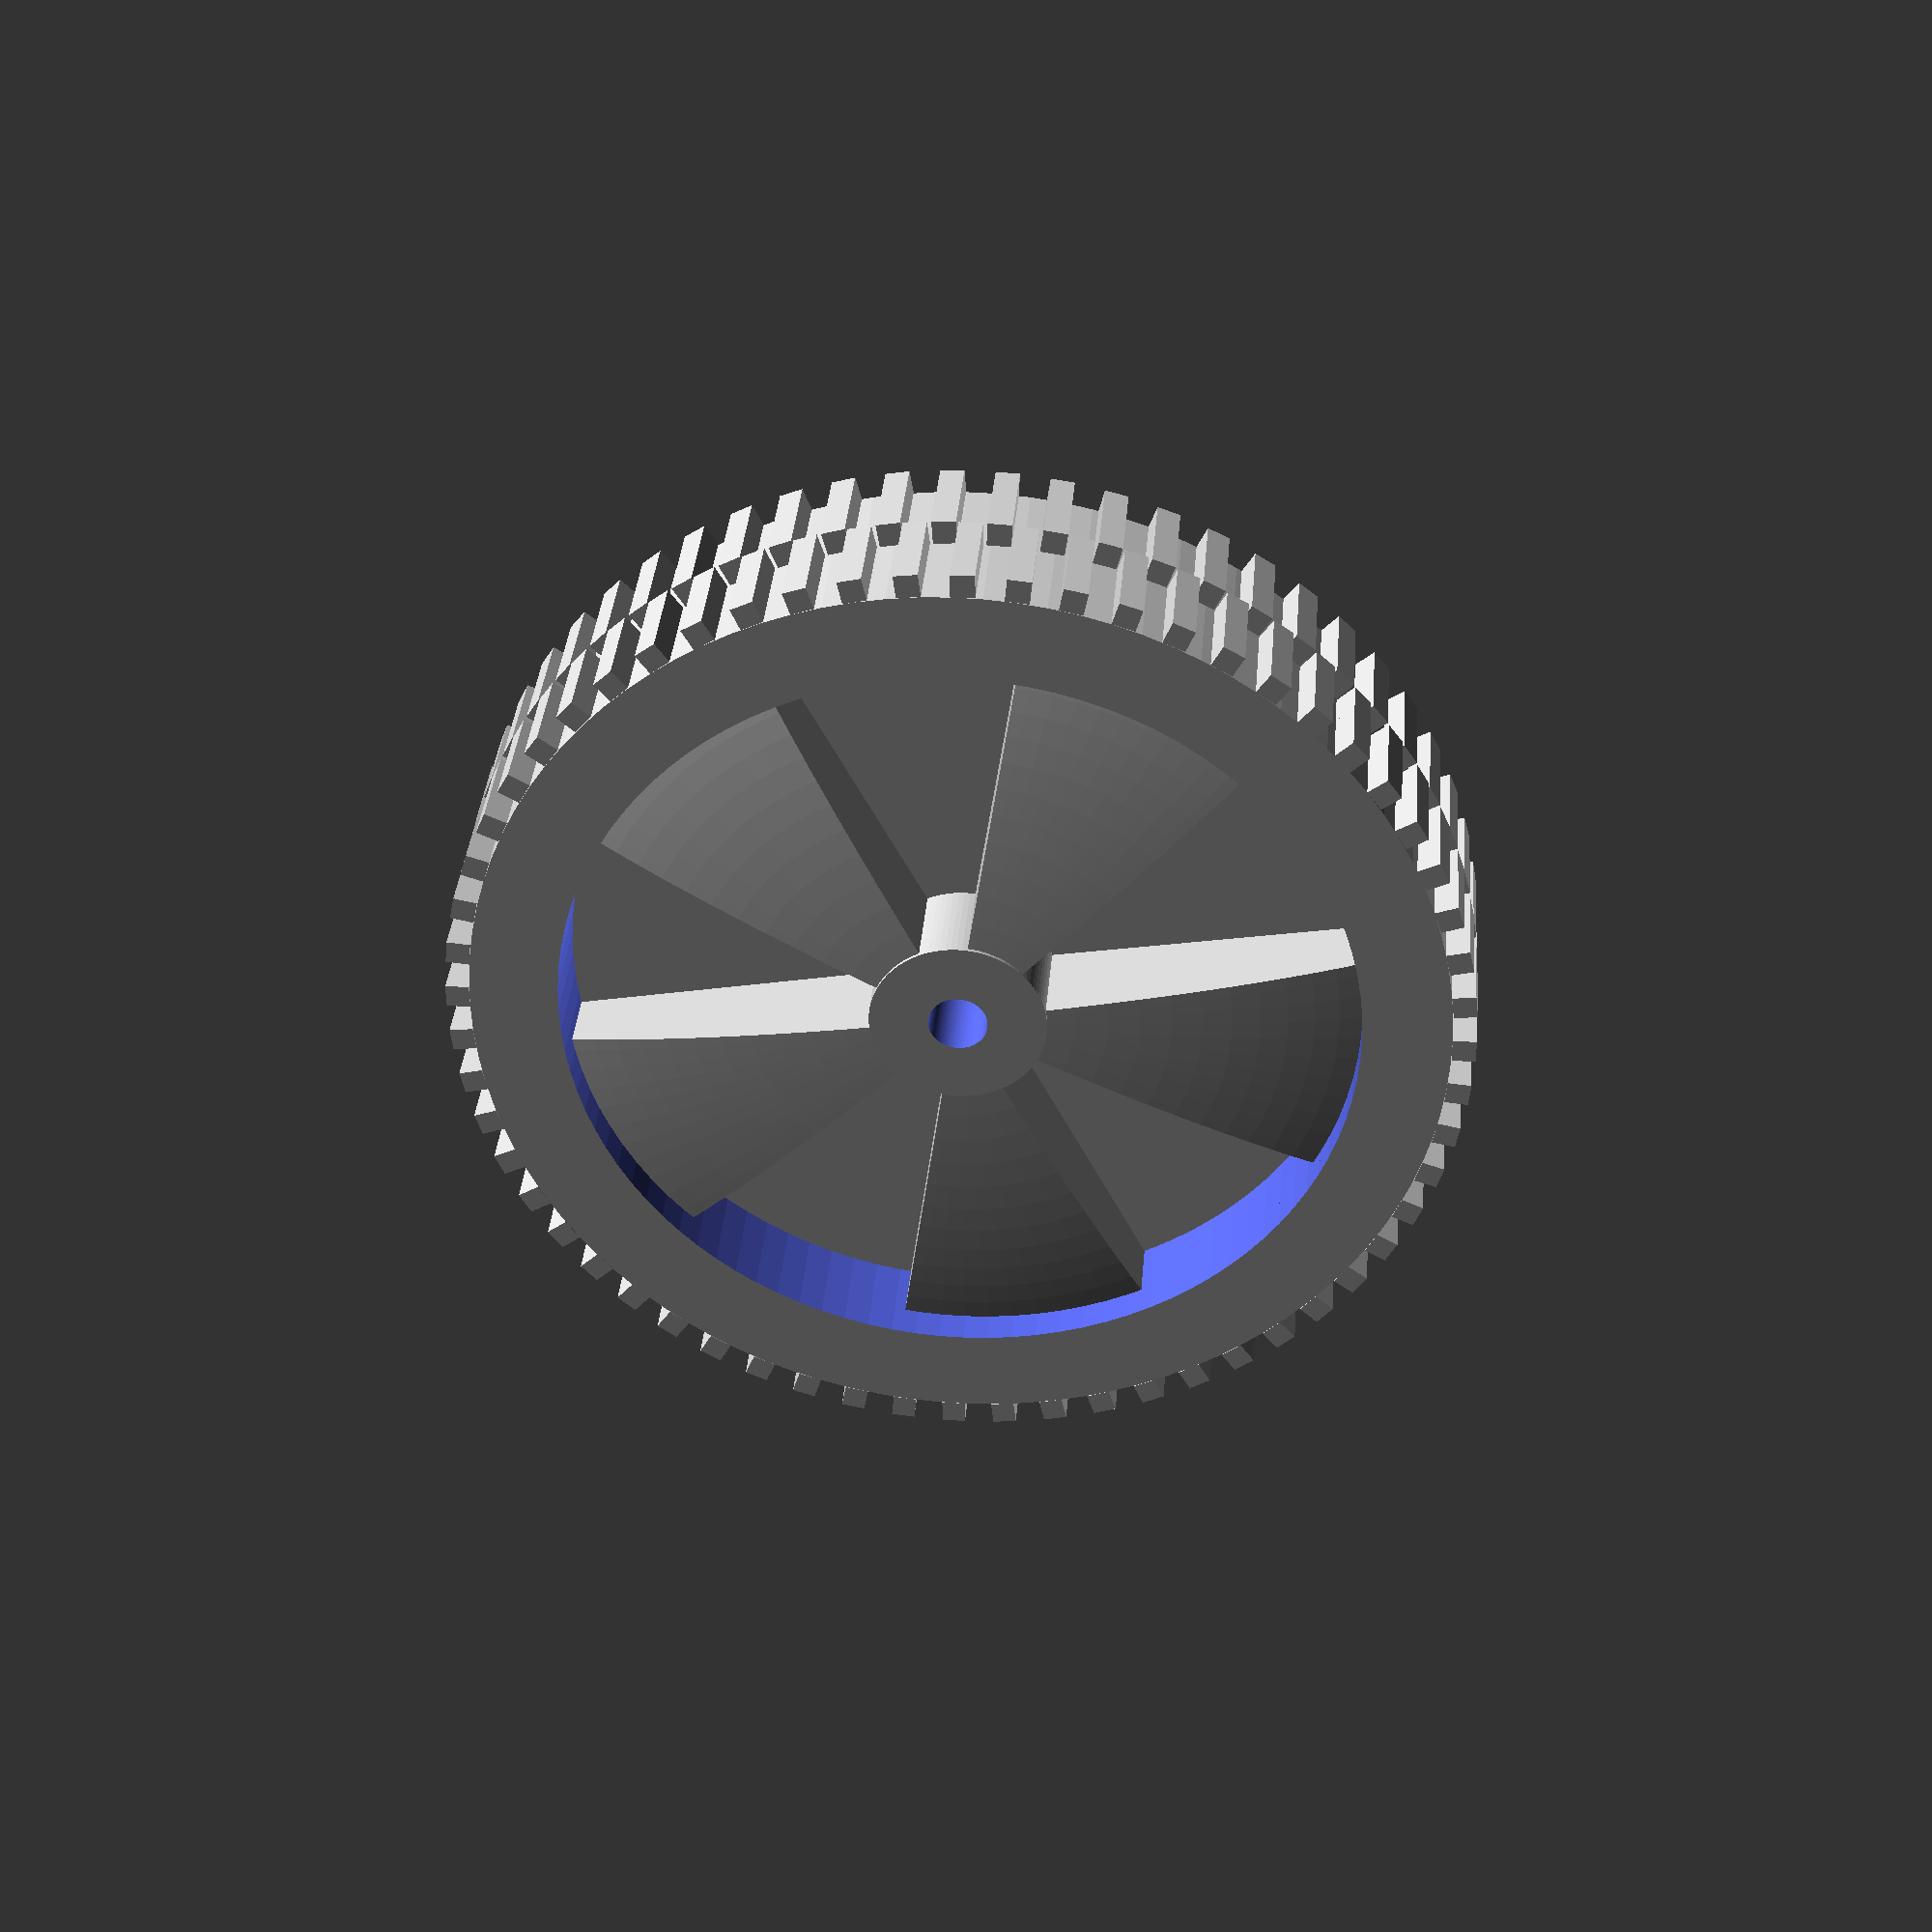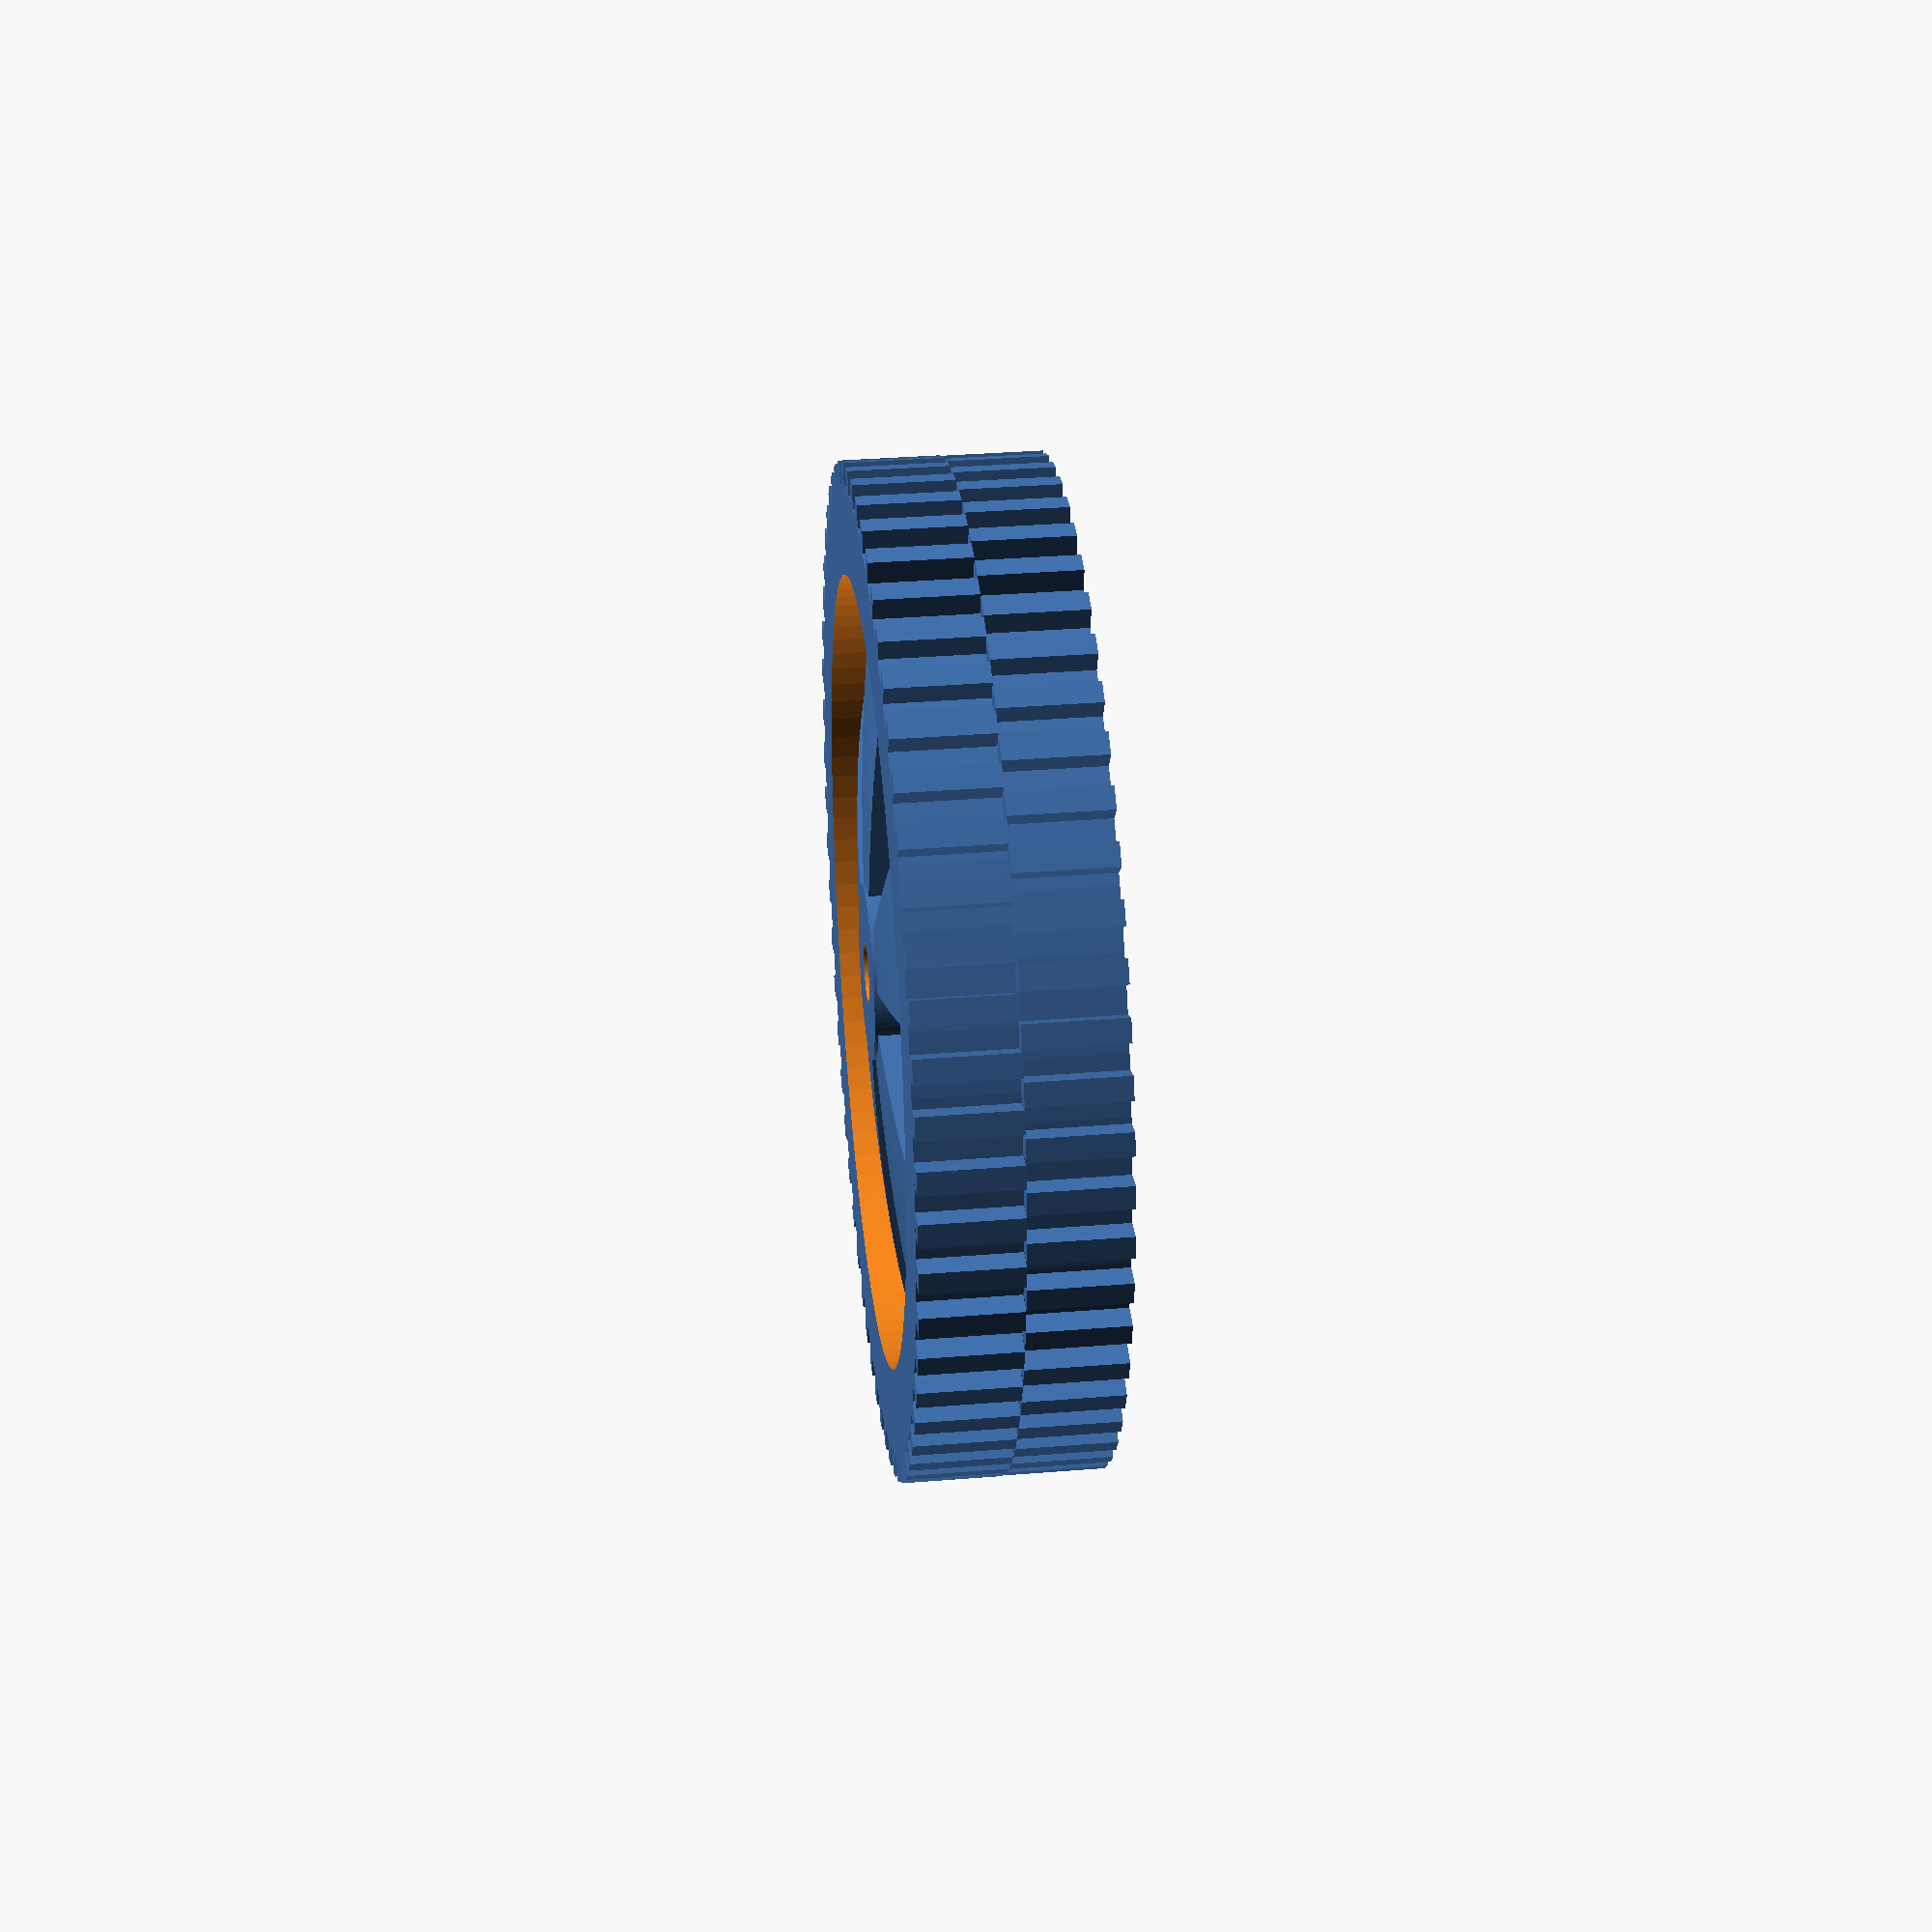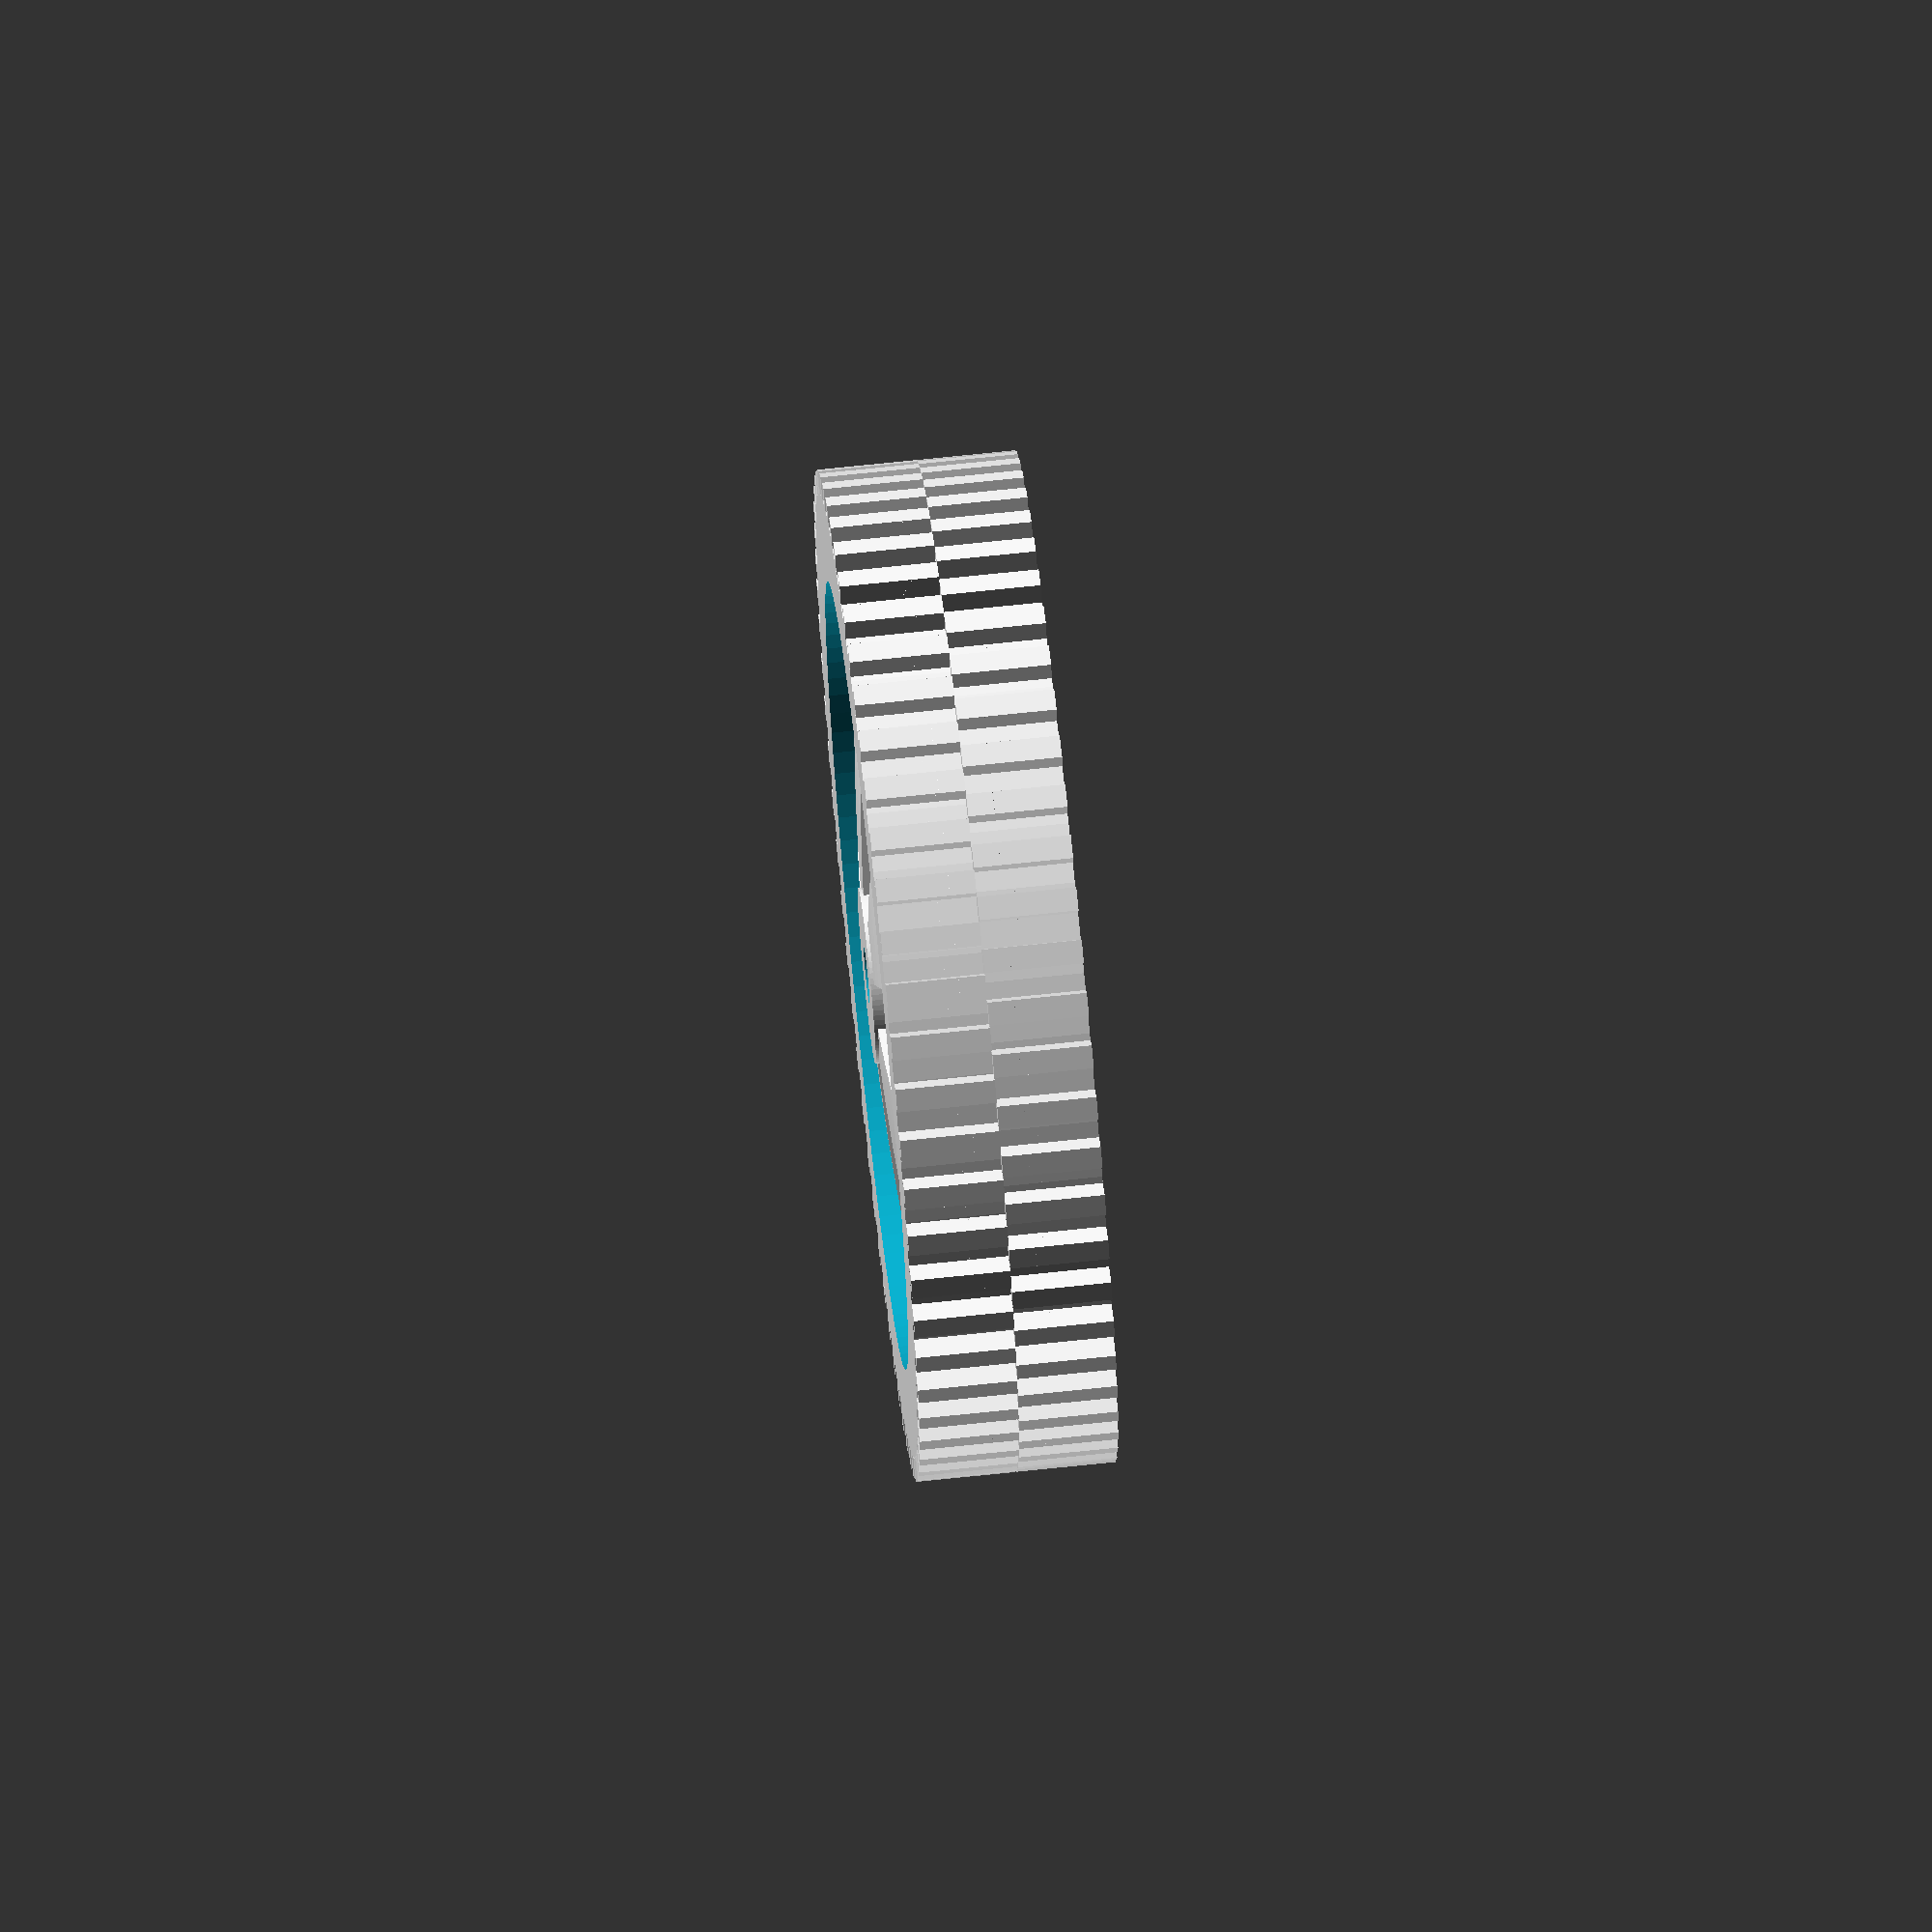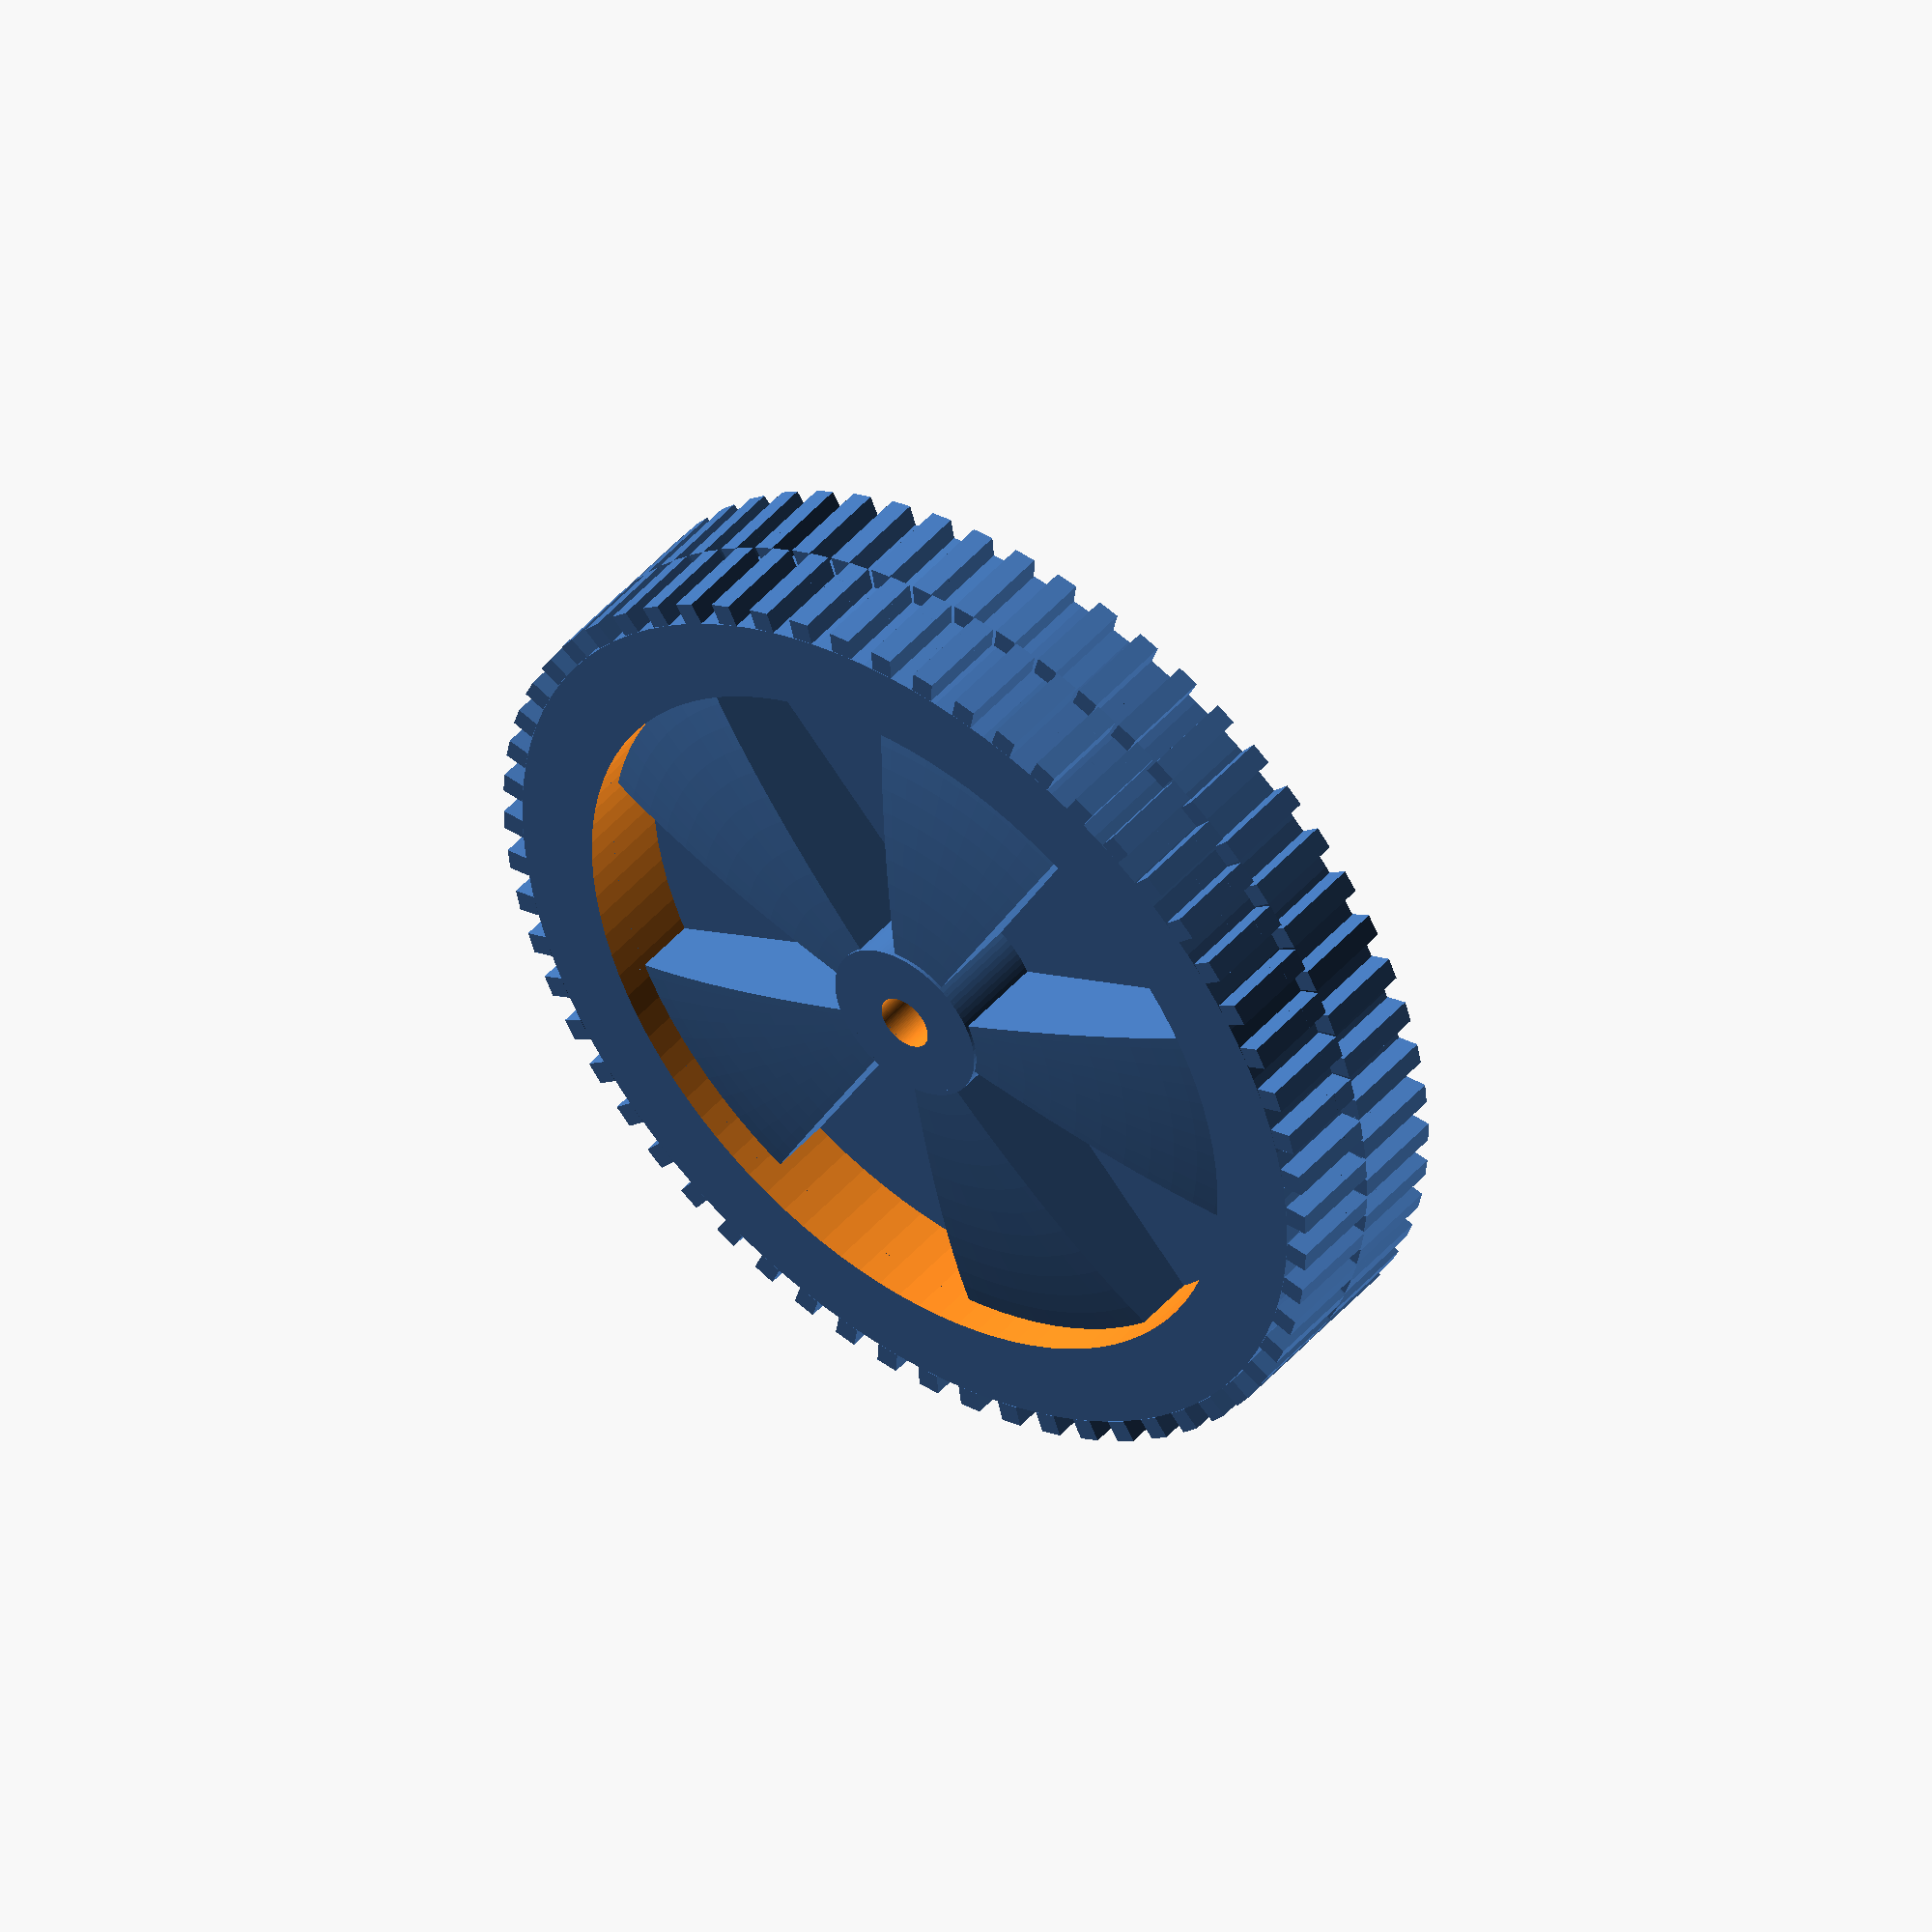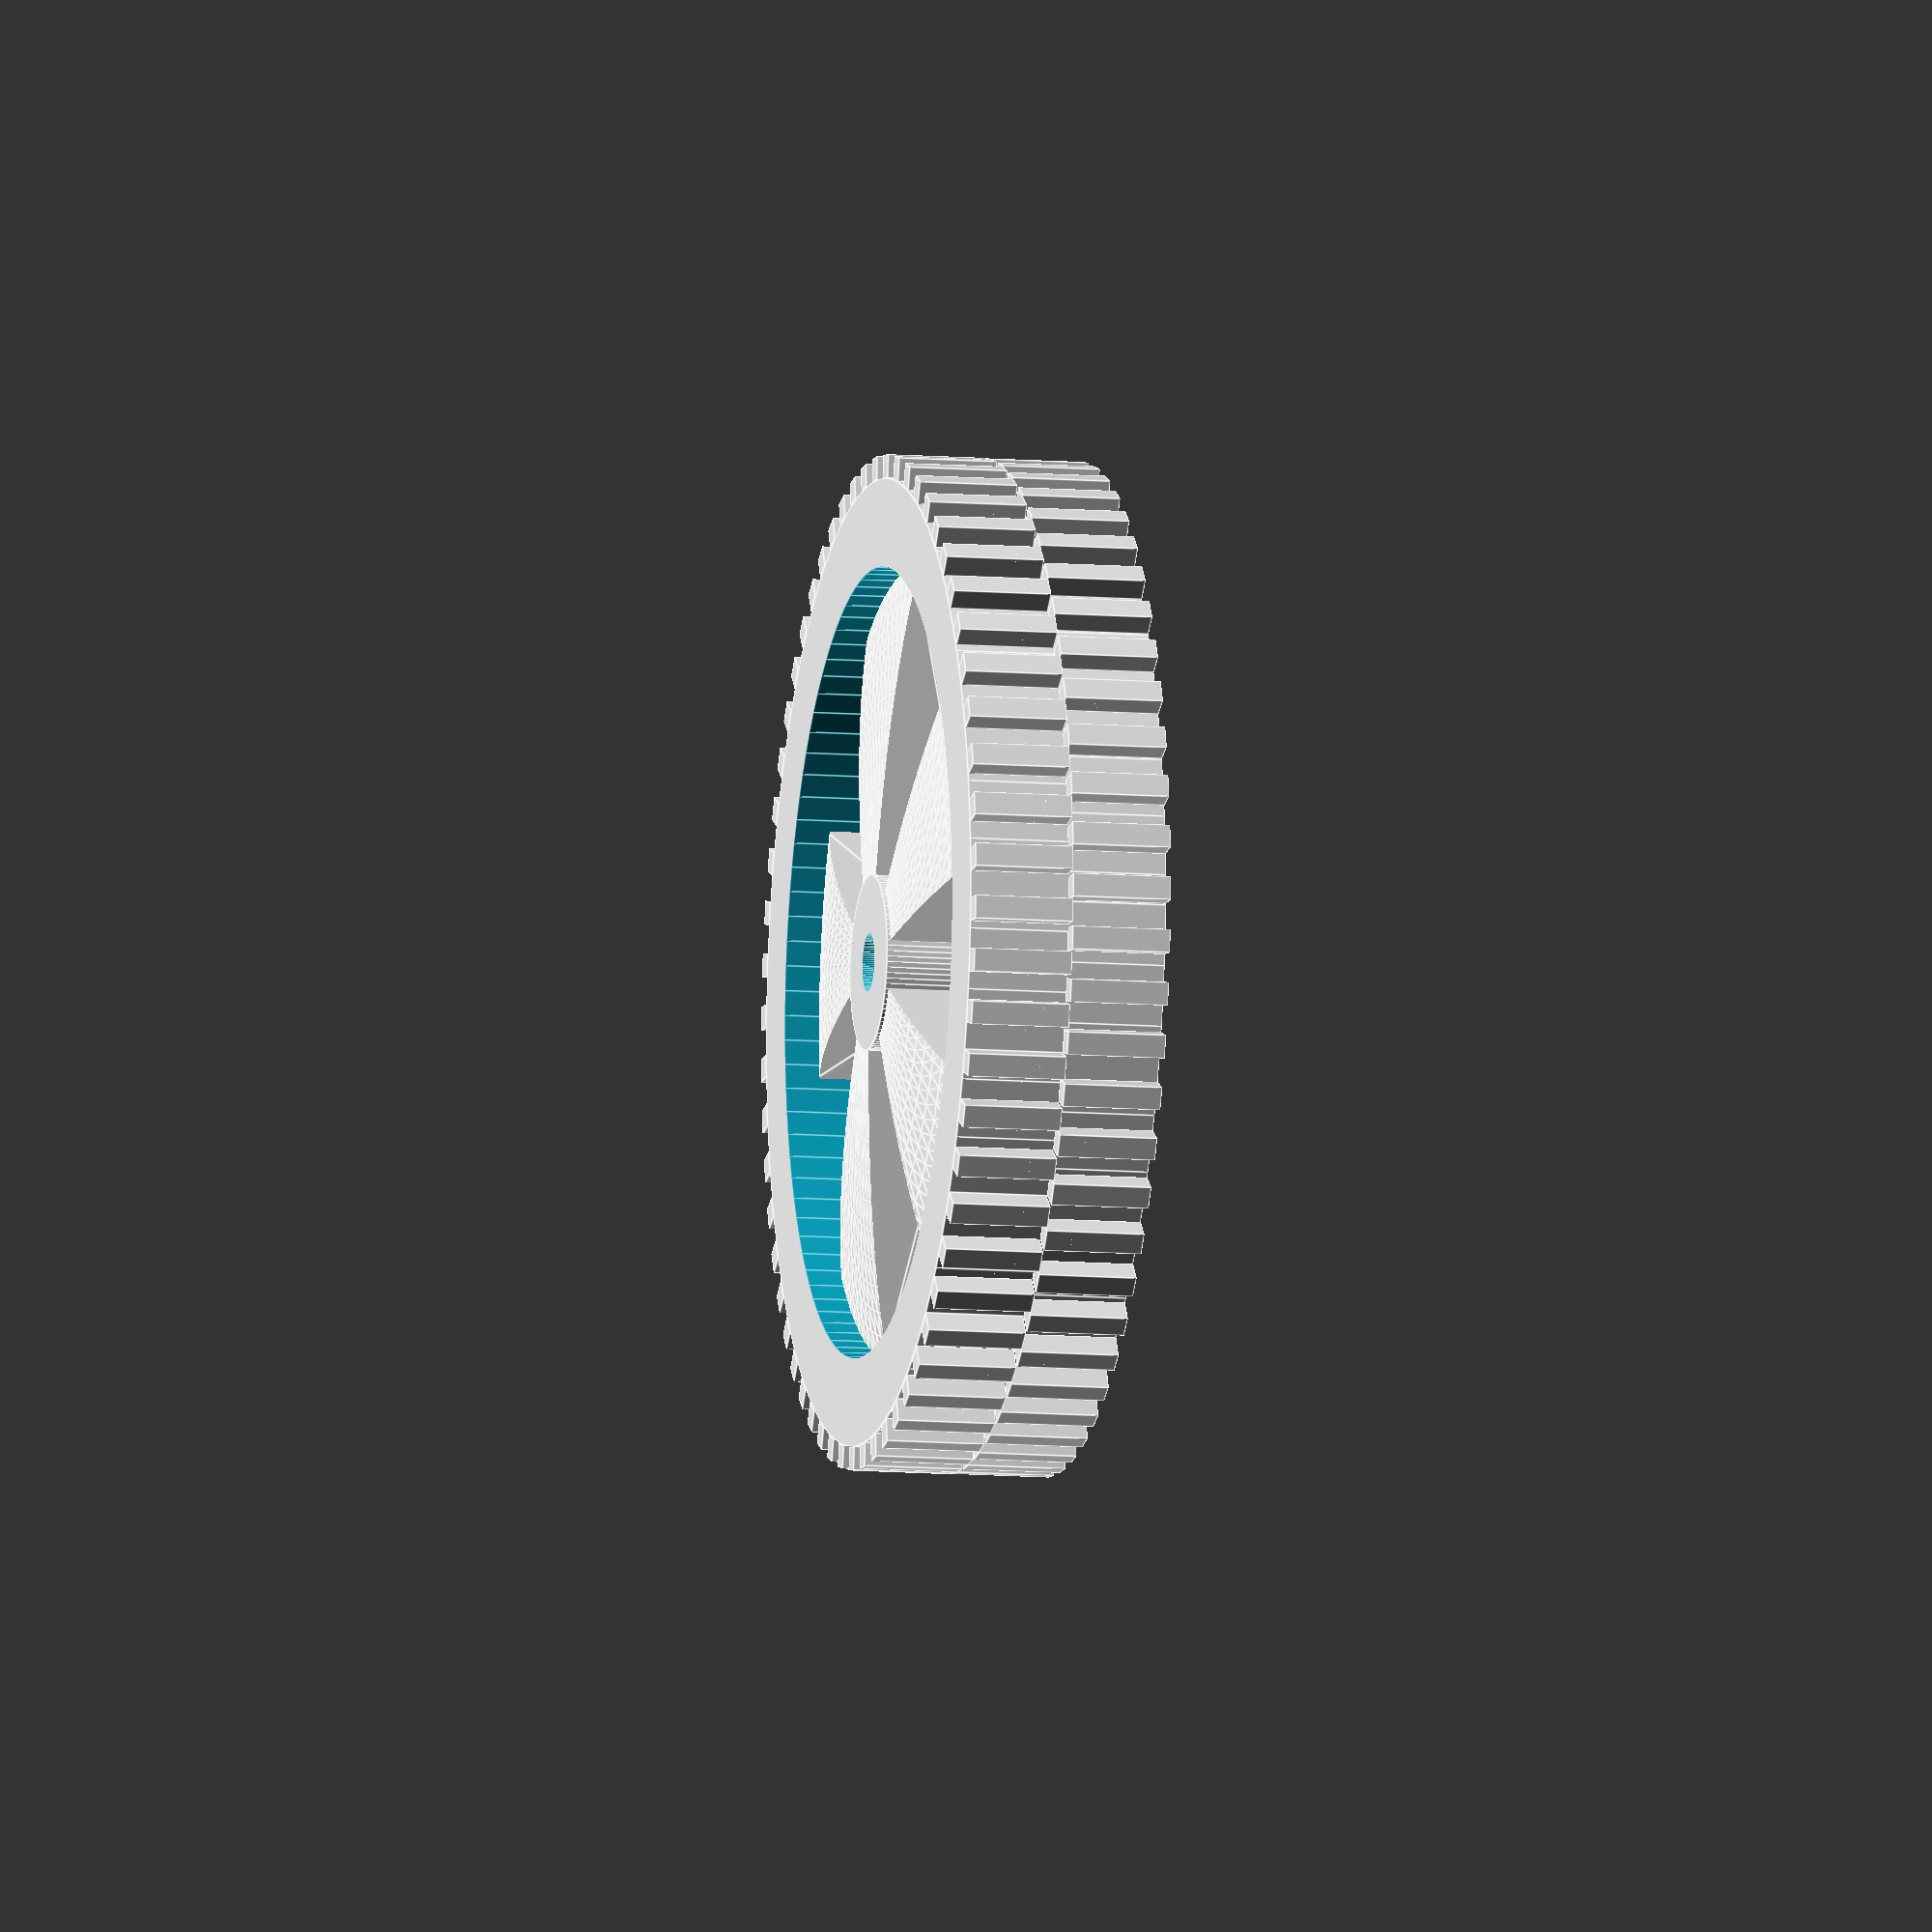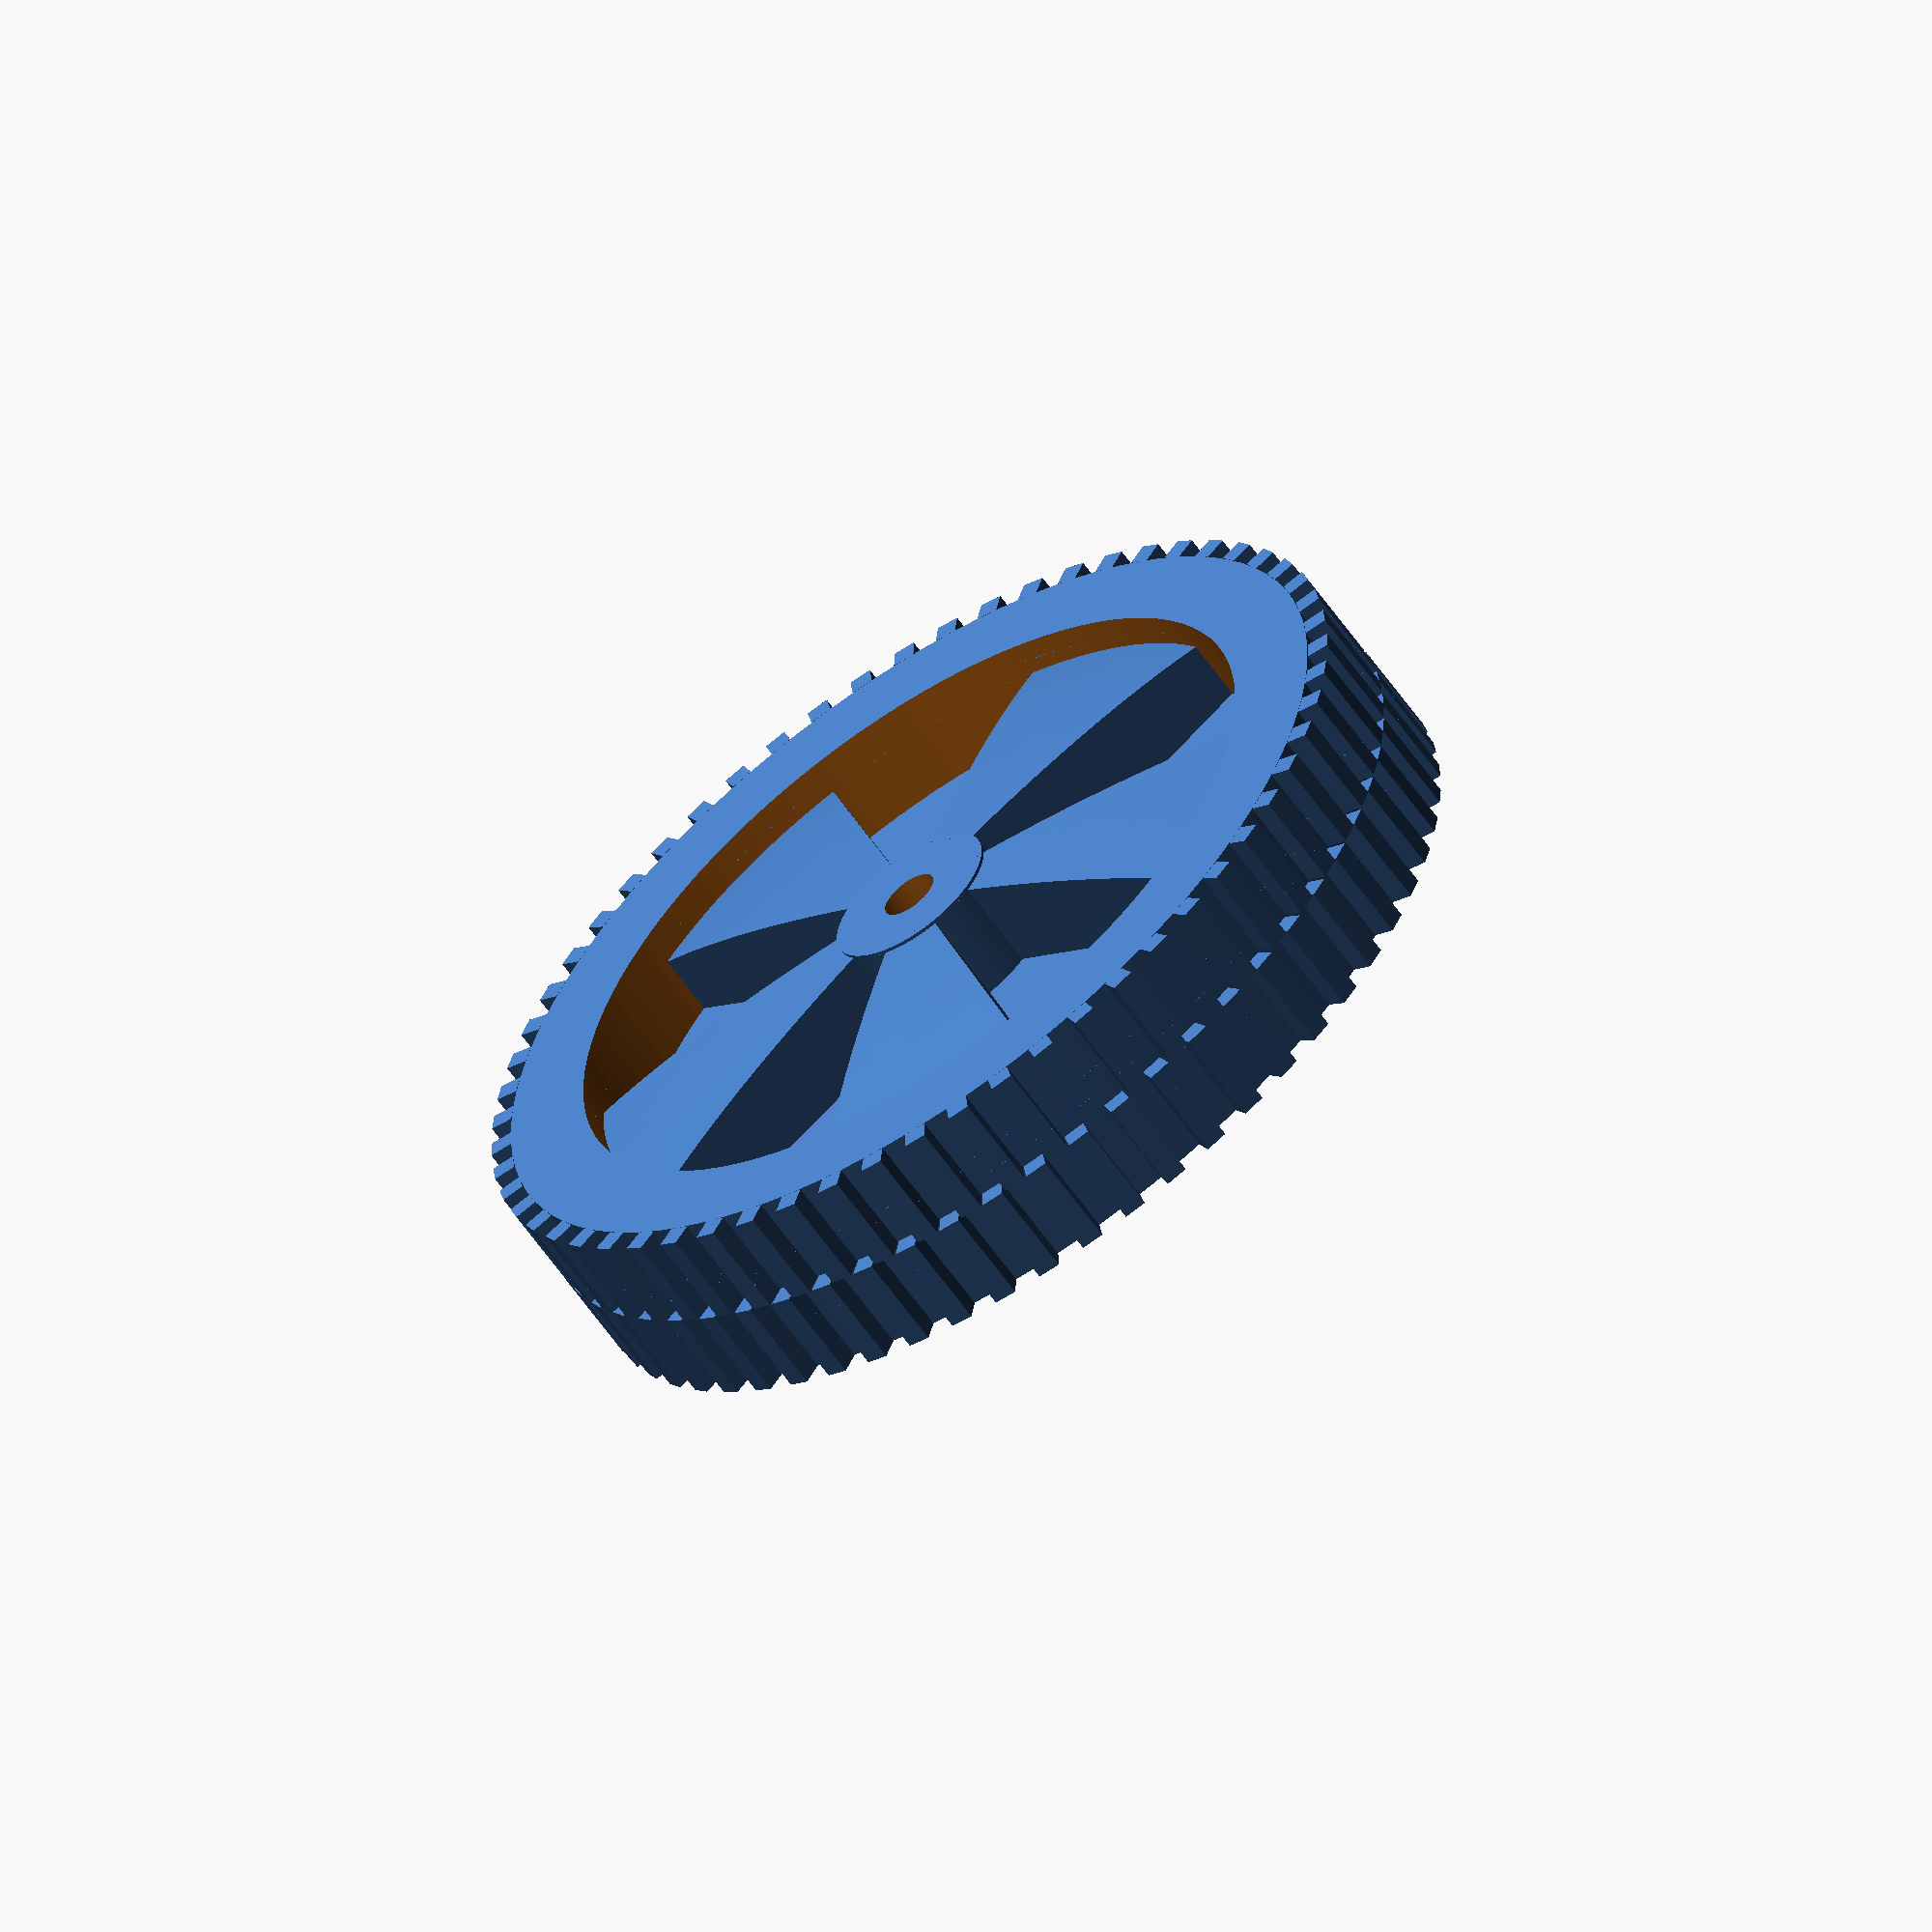
<openscad>
$fn=100;

wheelW=34;

module wheelBumps() {
    bumps=60;
    for(rot=[1:bumps]) {
        rotate([0,0,360 - rot * 360/bumps]) 
            translate([165/2,0,-wheelW/2]) 
                cube([4,4,wheelW/2]);
    }
}

module wheelSpokes() {
    spokes=5;
    intersection() {
        for(rot=[1:spokes]) {
            rotate([0,0,360 - rot * 360/spokes]) 
                hull() {
                    translate([10,10,9]) rotate([0,0,45]) cube([1,10,18], center=true);
                    translate([50,50,13/2]) rotate([0,0,45]) cube([1,46,13], center=true);
                }
        }
        scale([1,1,0.185]) sphere(d=180);
    }
}

module wheelGear() {
    // external
    difference() {
        cylinder(d=165,h=wheelW, center=true);
        cylinder(d=135,h=wheelW+0.1, center=true);
    }

    // internal
    difference() {
        cylinder(d=30,h=wheelW, center=true);
        cylinder(d=10,h=wheelW+0.1, center=true);
    }
    
    // wheel bumps
    wheelBumps();
    translate([0,0,wheelW/2])
        rotate([0,0,3.1]) 
            wheelBumps();
    
    spokes=5;
    // spokes left
    union() {
        wheelSpokes();
        rotate([0,180,18]) wheelSpokes();
    }
}

wheelGear();
</openscad>
<views>
elev=145.2 azim=216.8 roll=355.4 proj=p view=solid
elev=146.3 azim=120.7 roll=276.3 proj=p view=wireframe
elev=109.7 azim=212.6 roll=96.0 proj=o view=wireframe
elev=134.0 azim=145.0 roll=142.1 proj=o view=solid
elev=189.9 azim=106.0 roll=282.2 proj=o view=edges
elev=240.6 azim=99.7 roll=145.3 proj=o view=wireframe
</views>
